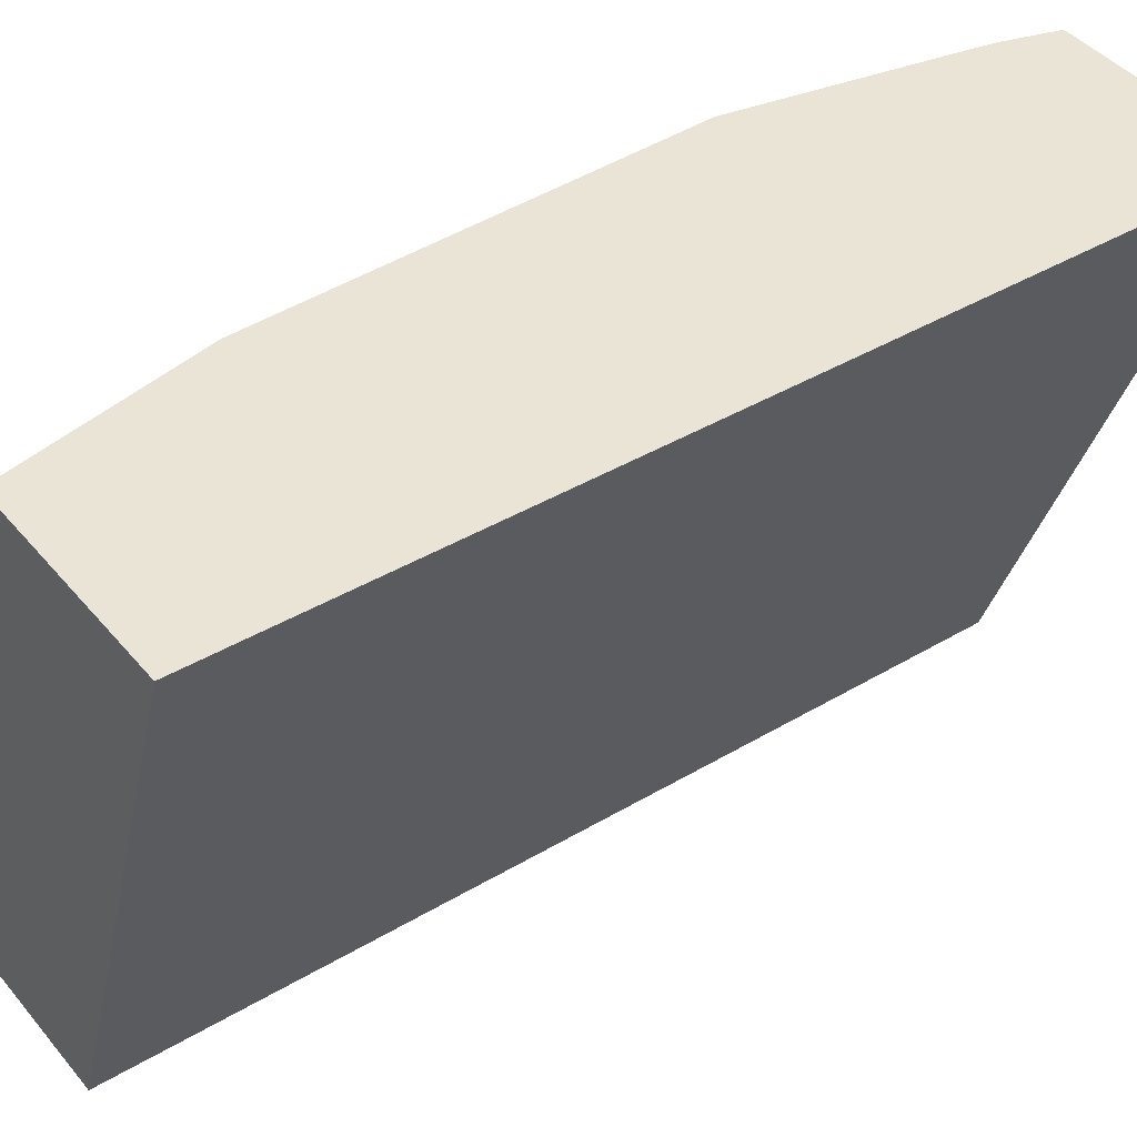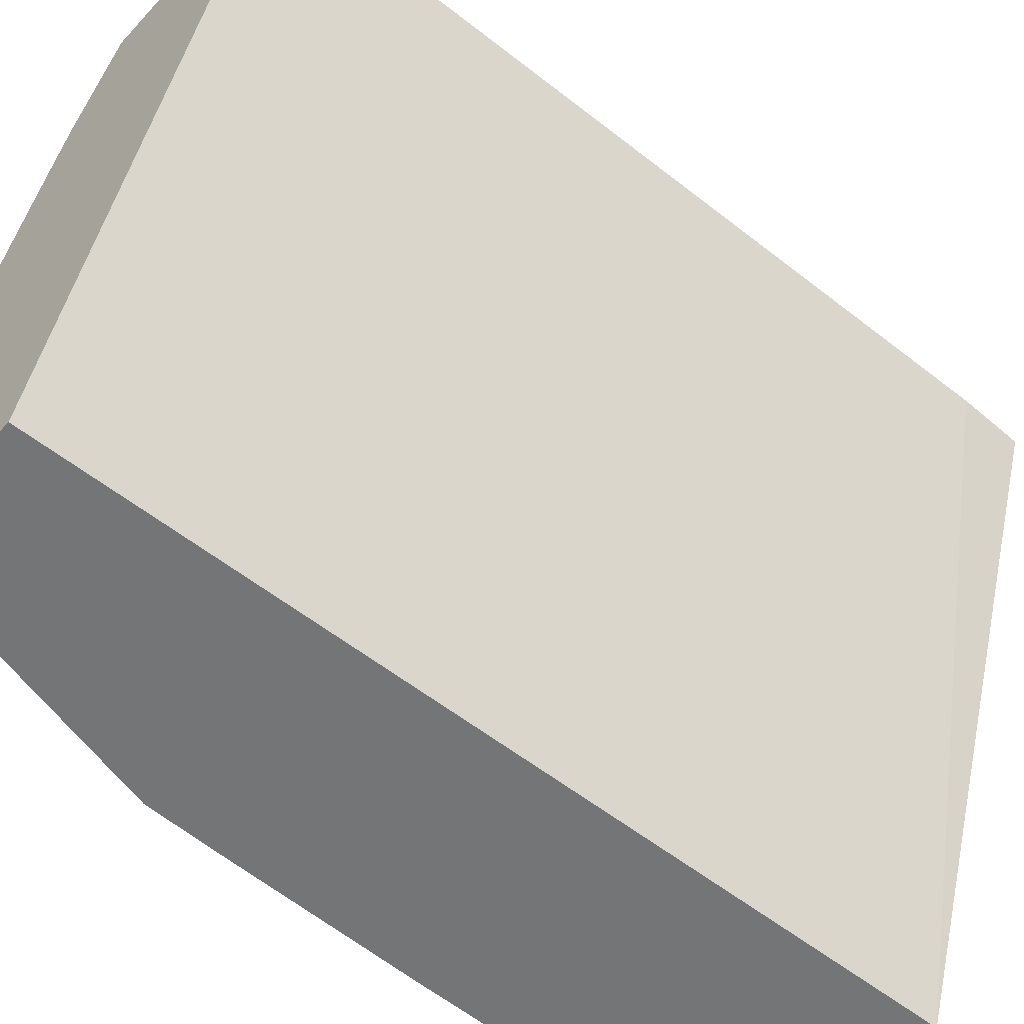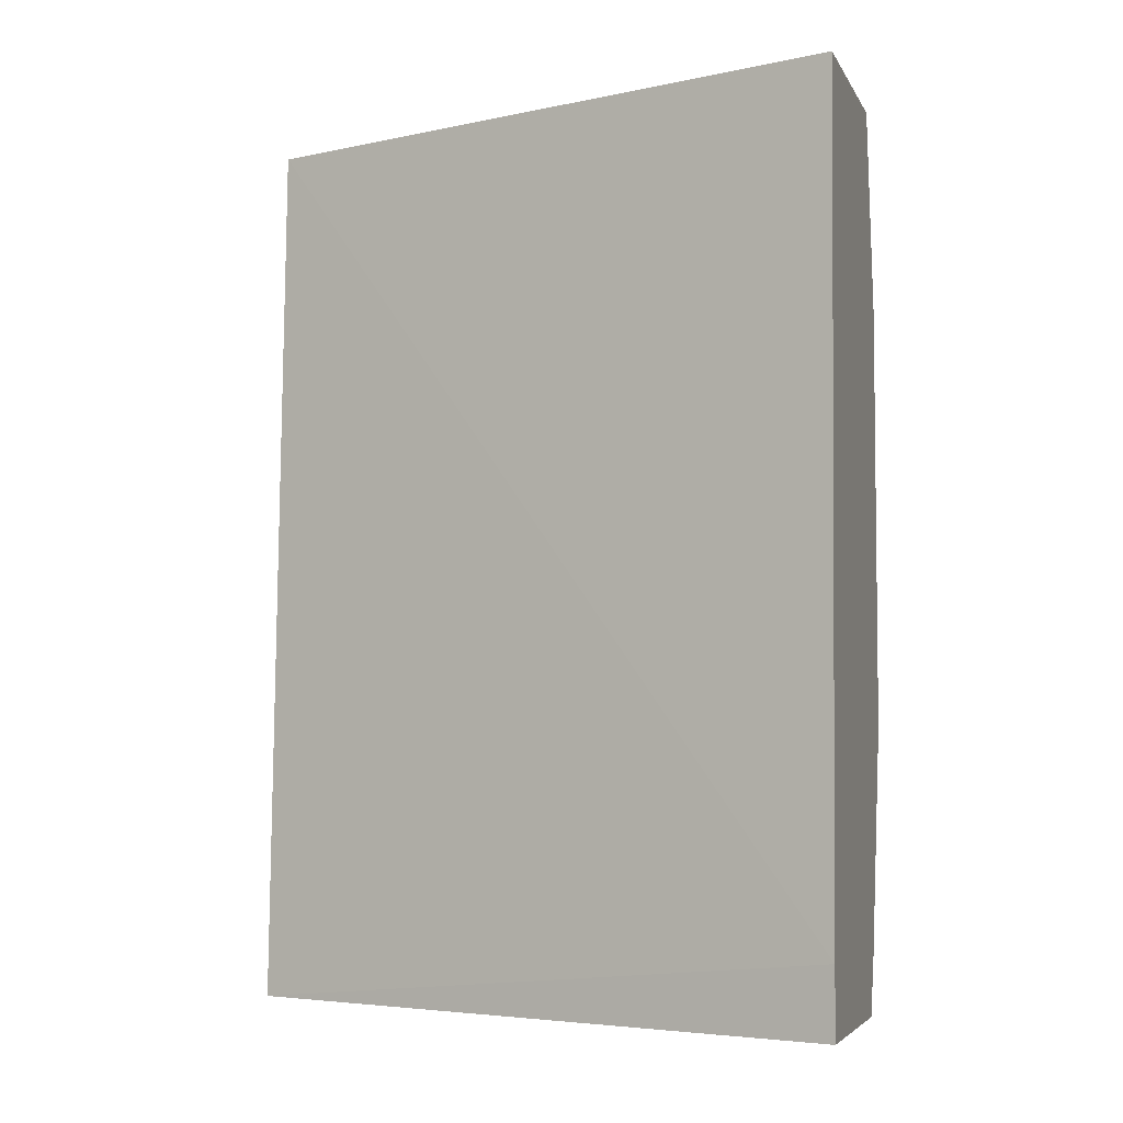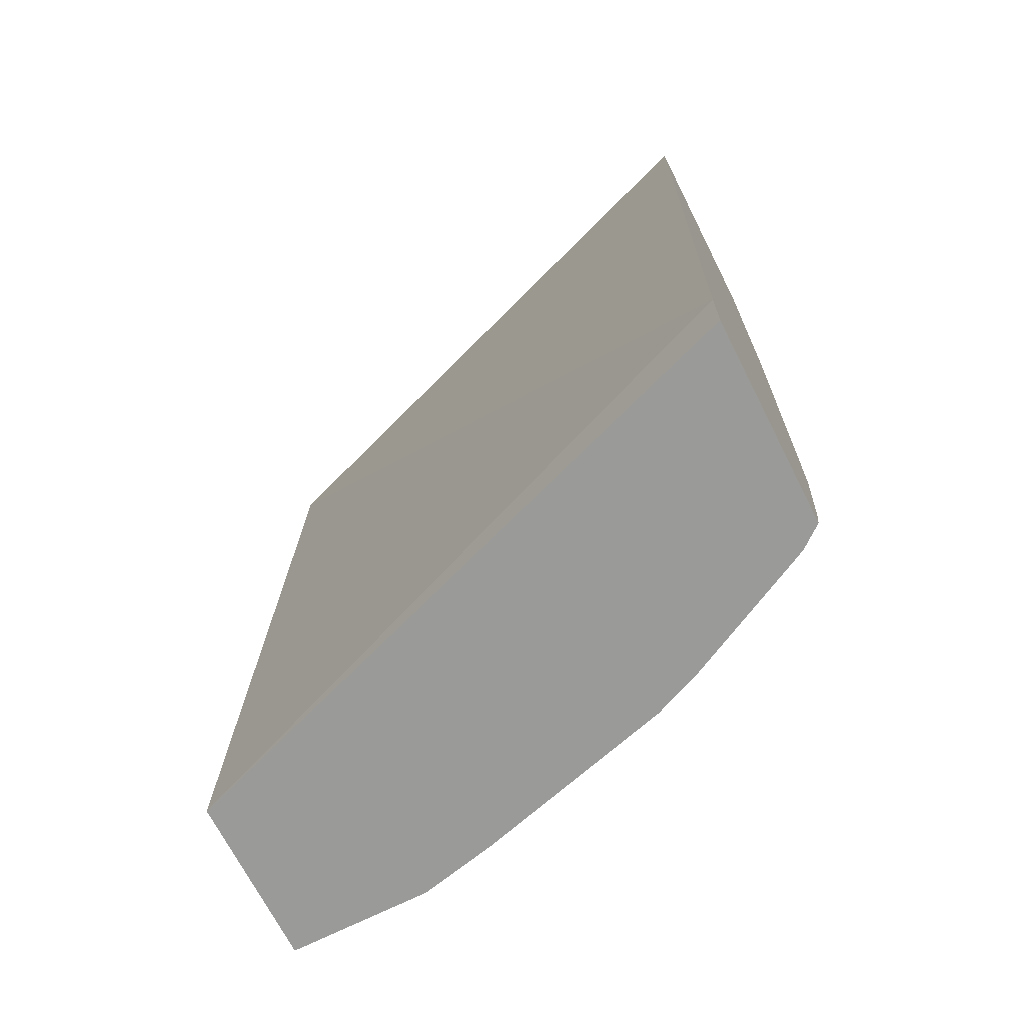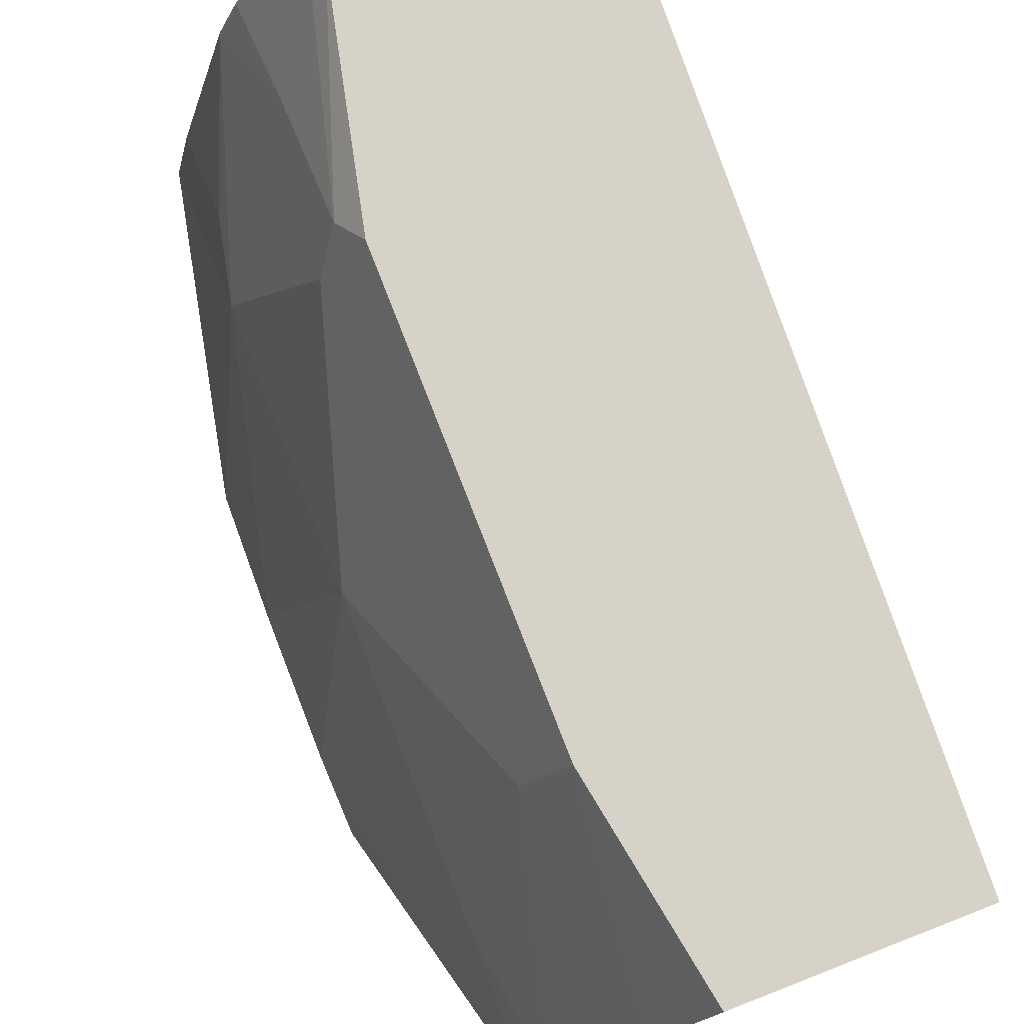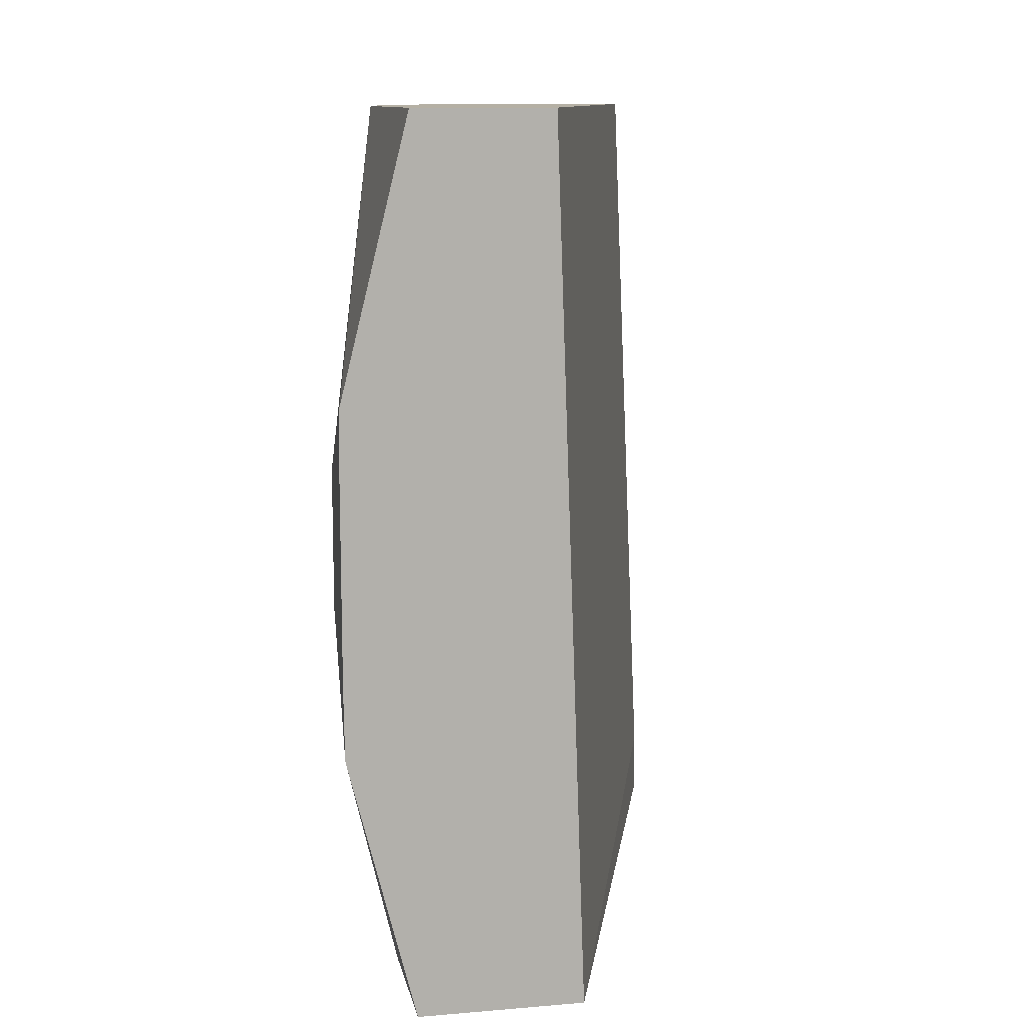
<metadata>
{"format":"obj","ext":"obj","renderer":"f3d","projection":"perspective","resolution":1024,"background":"white","views":[{"elev":43.9,"azim":-126.8,"up":"+Z"},{"elev":-56.4,"azim":-131.8,"up":"+Z"},{"elev":-4.7,"azim":-73.7,"up":"+Y"},{"elev":-69.2,"azim":-63.2,"up":"+Y"},{"elev":78.1,"azim":158.7,"up":"+Z"},{"elev":11.6,"azim":168.8,"up":"+Y"}]}
</metadata>
<code>
v 0.4999 0.5944 0.2856
v 0.523 0.5944 0.2429
v 0.4057 0.5944 0.2856
v 0.5154 0.5049 0.2856
v 0.5328 0.5944 0.2194
v 0.5328 0.5014 0.2507
v 0.5015 0.5944 0.001708
v 0.39 0.2229 0.2856
v 0.5537 0.397 0.2089
v 0.5154 0.3169 0.2856
v 0.5563 0.5944 0.1595
v 0.5641 0.4074 0.188
v 0.5641 0.5328 0.1567
v 0.5641 0.5944 0.001708
v 0.4872 0.1916 0.001708
v 0.39 0.202 0.2856
v 0.5328 0.3134 0.2507
v 0.4932 0.2197 0.2856
v 0.5223 0.303 0.2716
v 0.5641 0.5944 0.1254
v 0.5955 0.4388 0.03136
v 0.5641 0.2821 0.1567
v 0.5955 0.3761 0.03136
v 0.5951 0.4698 0.001708
v 0.5641 0.1916 0.001708
v 0.39 0.1916 0.2855
v 0.4837 0.1916 0.2856
v 0.5328 0.2507 0.2194
v 0.5537 0.2716 0.1776
v 0.4919 0.2146 0.2856
v 0.492 0.1916 0.2755
v 0.5223 0.2403 0.2403
v 0.5955 0.4388 0.001708
v 0.5318 0.1916 0.1921
v 0.5563 0.2468 0.1567
v 0.5563 0.1916 0.1015
v 0.5641 0.2507 0.1254
v 0.5951 0.3149 0.001708
v 0.5955 0.3465 0.001708
v 0.5946 0.3126 0.001708
v 0.5641 0.1916 0.06623
v 0.4841 0.1916 0.2856
v 0.4902 0.1916 0.2777
v 0.5233 0.1916 0.2128
f 17 19 28
f 17 28 29
f 17 29 22
f 19 32 28
f 18 31 19
f 16 26 27
f 19 31 32
f 18 30 31
f 15 26 16
f 15 31 43
f 15 42 27
f 15 43 42
f 15 44 31
f 15 34 44
f 15 36 34
f 15 41 36
f 15 25 41
f 38 41 40
f 20 21 24
f 37 41 38
f 21 23 39
f 14 20 24
f 36 41 37
f 34 36 35
f 32 44 34
f 31 44 32
f 30 43 31
f 30 42 43
f 28 34 29
f 21 33 24
f 28 32 34
f 23 38 39
f 22 38 23
f 22 37 38
f 22 36 37
f 22 35 36
f 22 34 35
f 22 29 34
f 21 39 33
f 25 40 41
f 13 21 20
f 15 27 26
f 12 22 23
f 3 7 8
f 2 6 5
f 2 4 6
f 1 4 2
f 1 10 4
f 1 18 10
f 1 30 18
f 1 42 30
f 4 9 6
f 1 16 27
f 1 3 8
f 1 7 3
f 1 14 7
f 1 20 14
f 1 11 20
f 1 5 11
f 1 2 5
f 12 23 21
f 1 8 16
f 4 10 9
f 1 27 42
f 6 9 12
f 12 17 22
f 5 6 11
f 12 21 13
f 11 13 20
f 10 19 17
f 10 18 19
f 9 10 17
f 8 15 16
f 7 15 8
f 9 17 12
f 7 40 25
f 7 38 40
f 6 12 13
f 7 39 38
f 7 33 39
f 7 24 33
f 7 14 24
f 7 25 15
f 6 13 11

</code>
